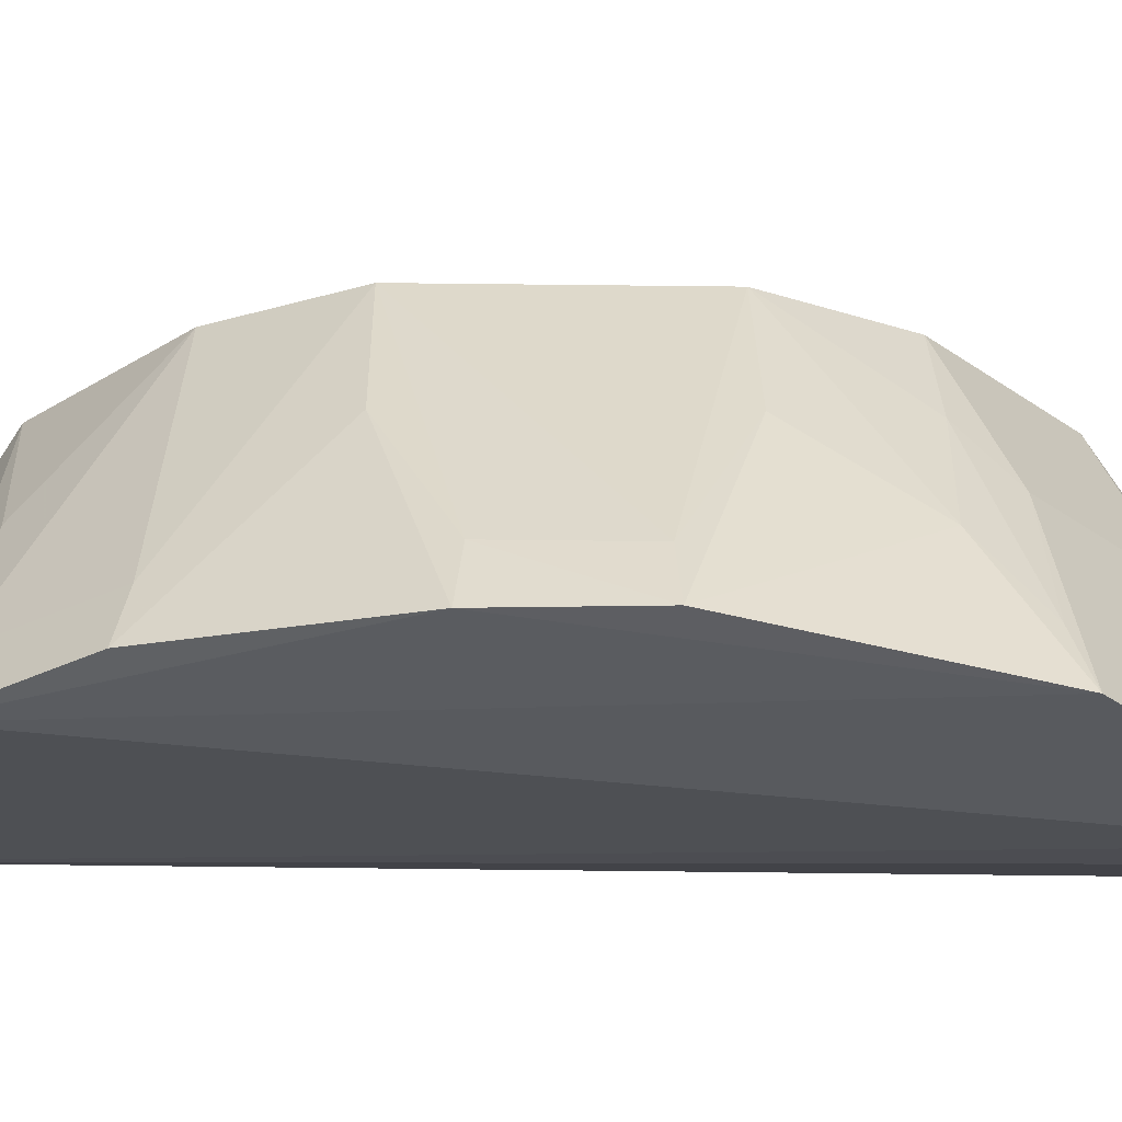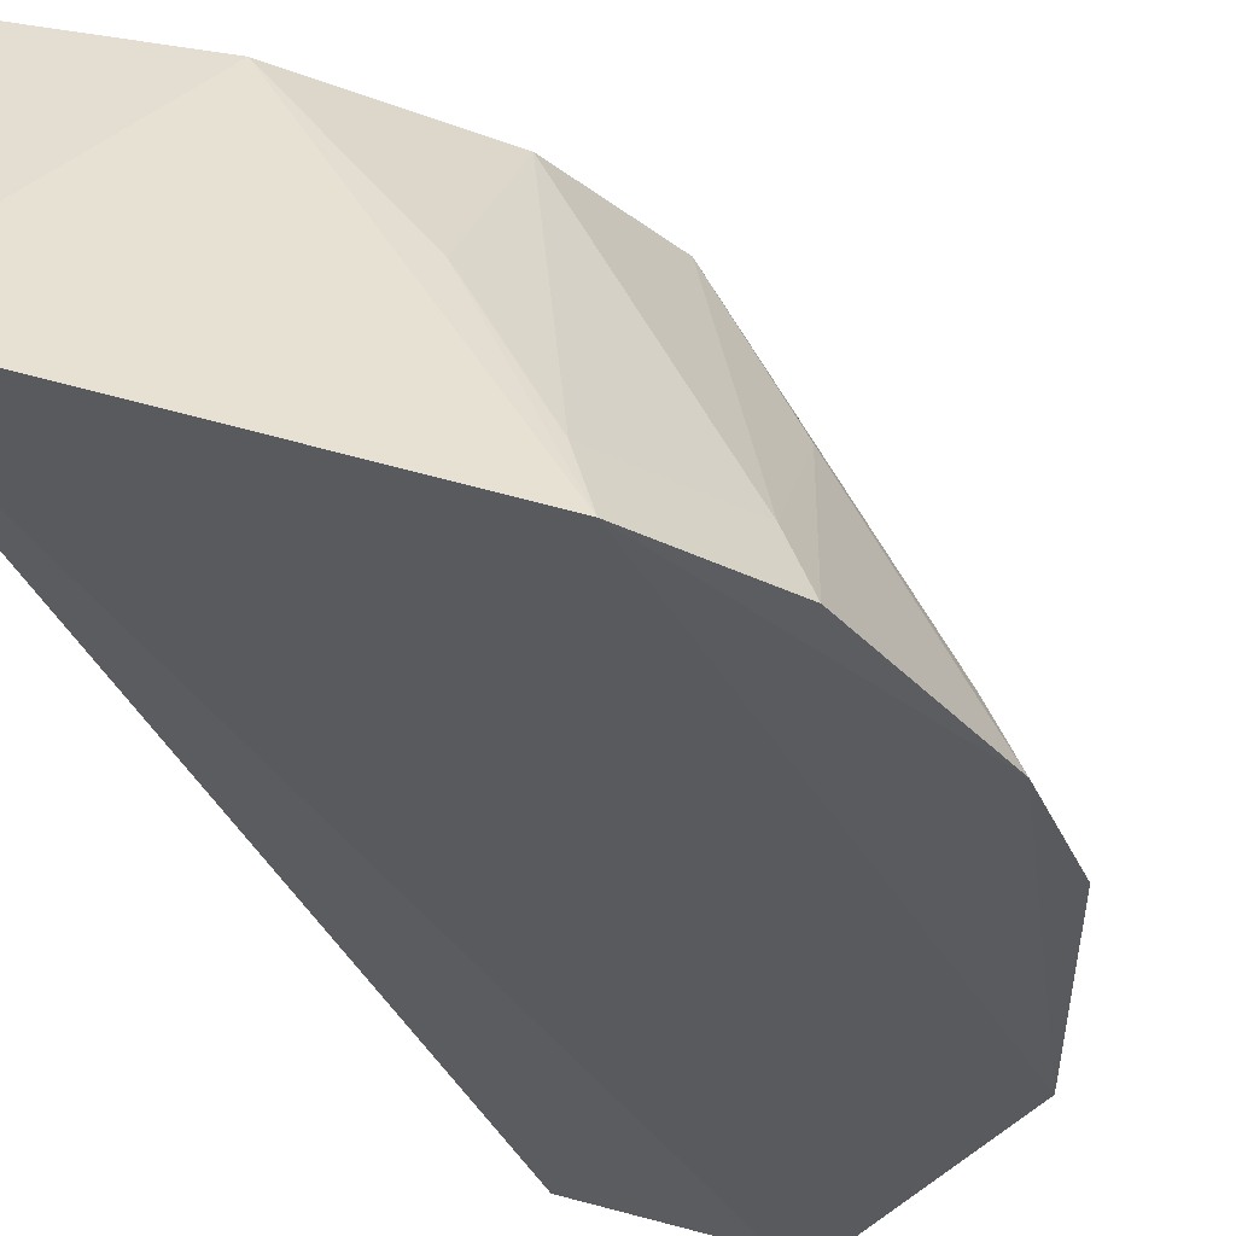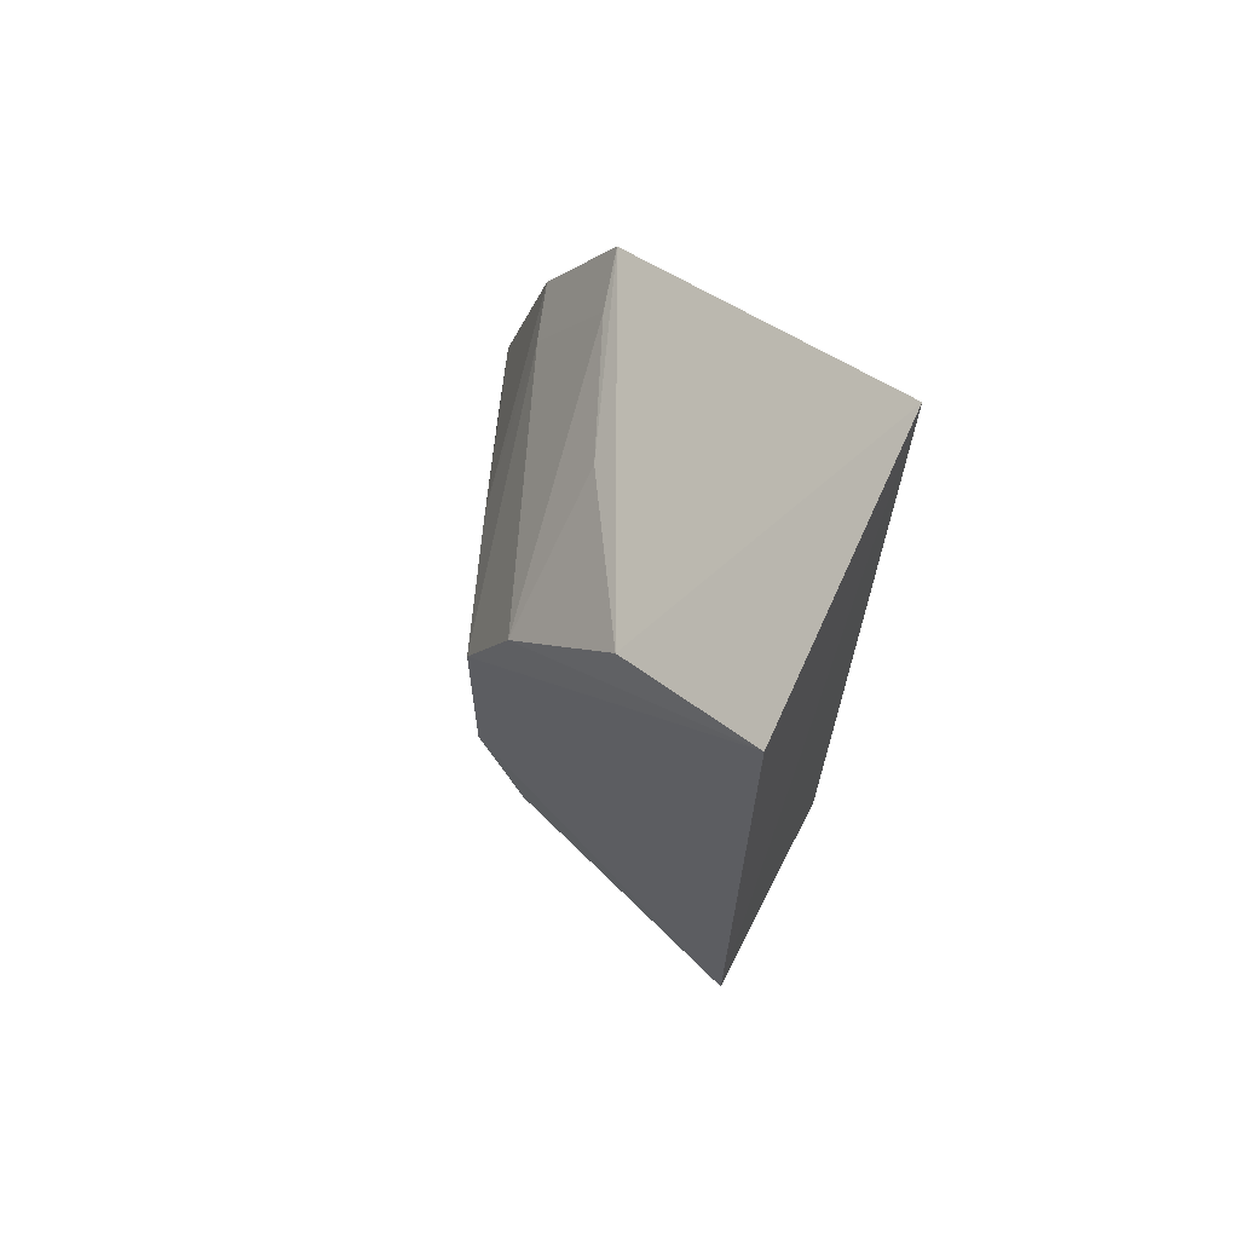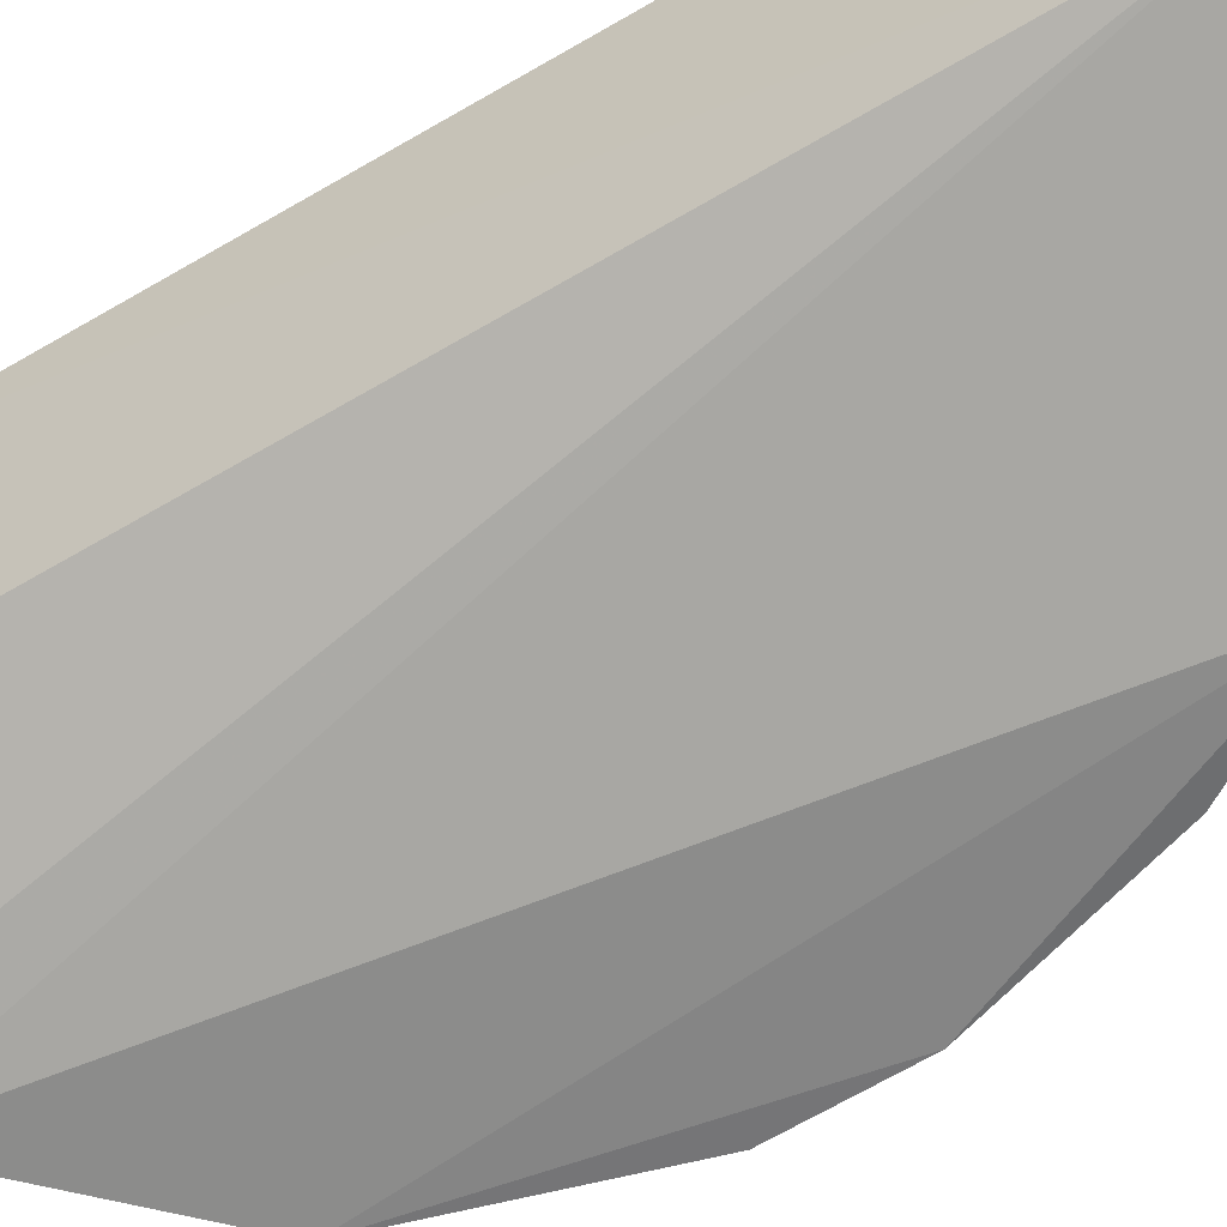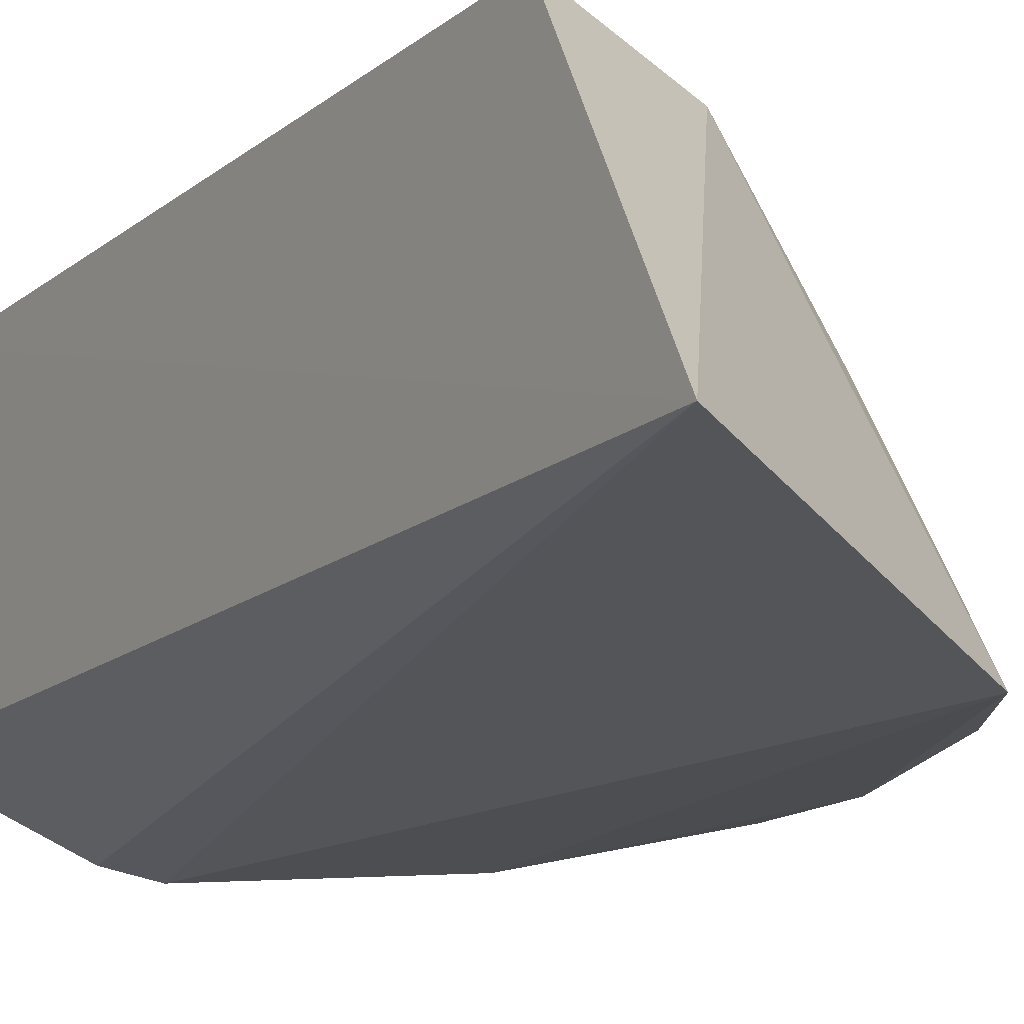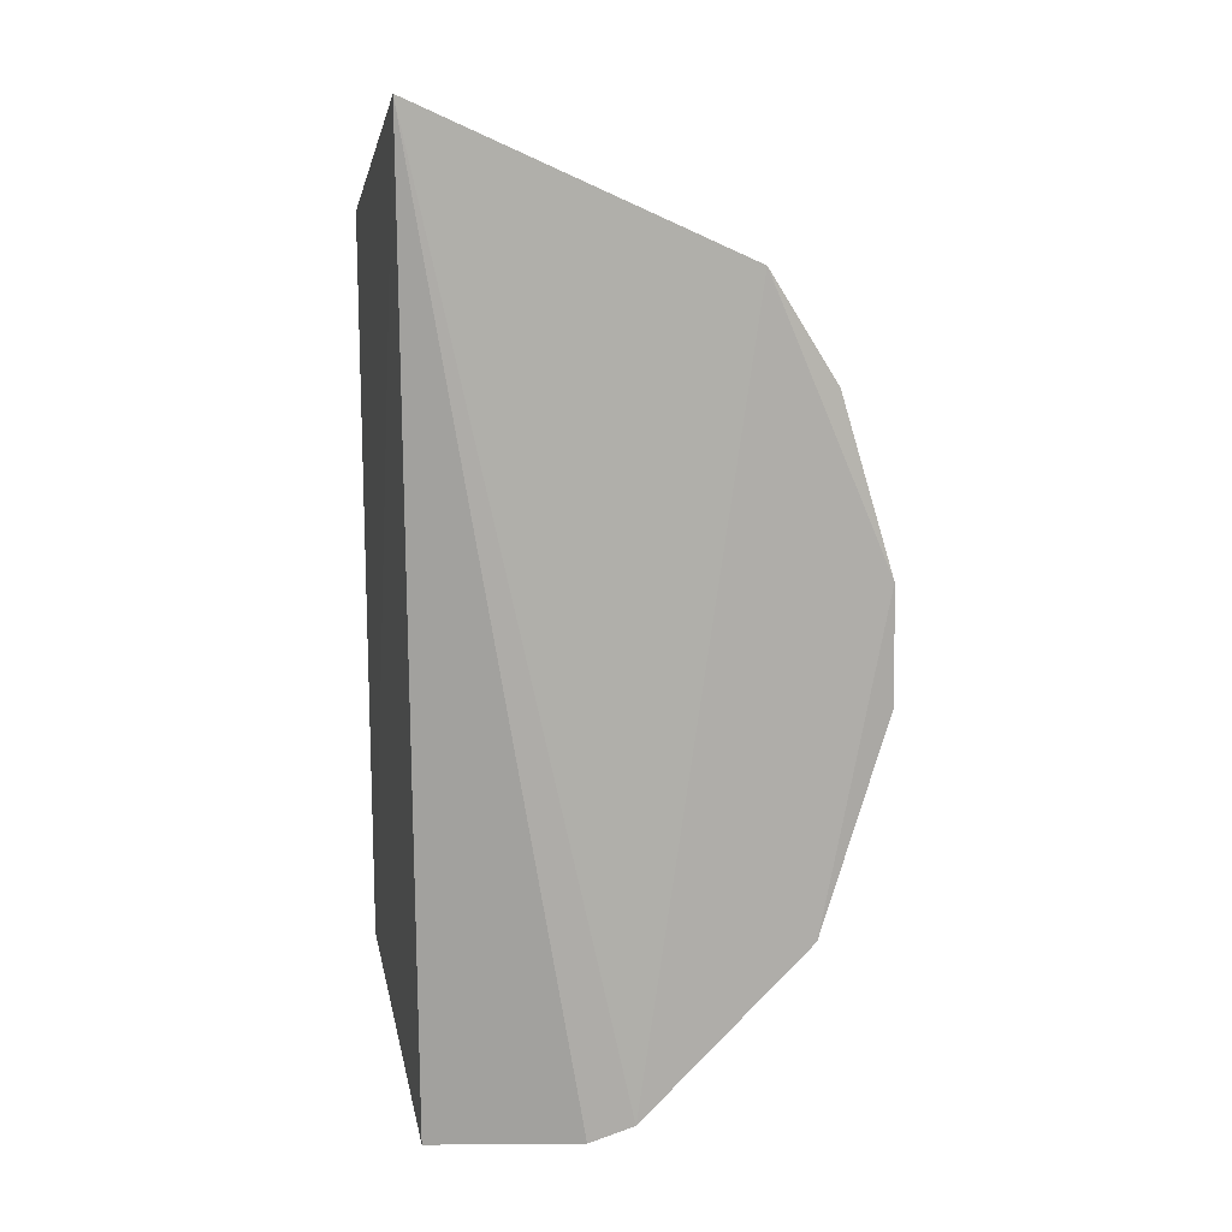
<metadata>
{"format":"obj","ext":"obj","renderer":"f3d","projection":"perspective","resolution":1024,"background":"white","views":[{"elev":-31.7,"azim":-91.8,"up":"+Z"},{"elev":-31.5,"azim":-161.9,"up":"+Z"},{"elev":67.5,"azim":30.7,"up":"+Y"},{"elev":-63.3,"azim":120.6,"up":"+Z"},{"elev":-15.9,"azim":147.3,"up":"+Z"},{"elev":13.3,"azim":170.6,"up":"+Y"}]}
</metadata>
<code>
v -0.139 0.03528 0.07369
v -0.1391 -0.03463 0.07396
v -0.1409 0.04593 0.04898
v -0.17 0.0325 0.04188
v -0.1676 -0.009497 0.07084
v -0.1553 -0.04323 0.04282
v -0.1528 0.0307 0.07107
v -0.1414 -0.04528 0.04909
v -0.1595 -0.04136 0.04173
v -0.1674 0.01051 0.07076
v -0.154 -0.04152 0.04774
v -0.1817 -0.004745 0.04224
v -0.1532 -0.02967 0.0713
v -0.1628 0.02037 0.07092
v -0.1584 -0.0395 0.04672
v -0.1752 -0.02533 0.04157
v -0.1765 0.02247 0.0425
v -0.1795 -0.004493 0.04714
v -0.1631 -0.01957 0.07108
v -0.1624 0.03001 0.0582
v -0.1732 -0.009727 0.05901
v -0.1575 -0.03387 0.05835
v -0.1814 0.006084 0.04209
v -0.1745 0.02166 0.0474
v -0.1729 -0.01938 0.05254
v -0.1683 0.03116 0.04686
v -0.1672 -0.02395 0.05823
v -0.1732 0.01064 0.05872
v -0.1791 0.005513 0.0473
v -0.1675 -0.01982 0.0626
v -0.1734 -0.0241 0.04651
f 1 2 3
f 5 2 1
f 7 1 3
f 7 3 4
f 8 6 3
f 8 3 2
f 9 4 3
f 9 3 6
f 10 5 1
f 11 8 2
f 11 6 8
f 13 11 2
f 14 10 1
f 14 1 7
f 15 9 6
f 15 6 11
f 15 11 13
f 16 4 9
f 18 5 10
f 19 13 2
f 19 2 5
f 20 14 7
f 20 7 4
f 21 18 12
f 21 5 18
f 22 16 9
f 22 9 15
f 22 15 13
f 23 16 12
f 23 4 16
f 23 17 4
f 24 4 17
f 24 10 14
f 25 5 21
f 25 21 12
f 25 12 16
f 26 20 4
f 26 14 20
f 26 24 14
f 26 4 24
f 27 16 22
f 27 22 13
f 27 13 19
f 28 17 23
f 28 24 17
f 28 10 24
f 29 18 10
f 29 28 23
f 29 10 28
f 29 23 12
f 29 12 18
f 30 19 5
f 30 5 25
f 30 27 19
f 31 30 25
f 31 25 16
f 31 16 27
f 31 27 30

</code>
